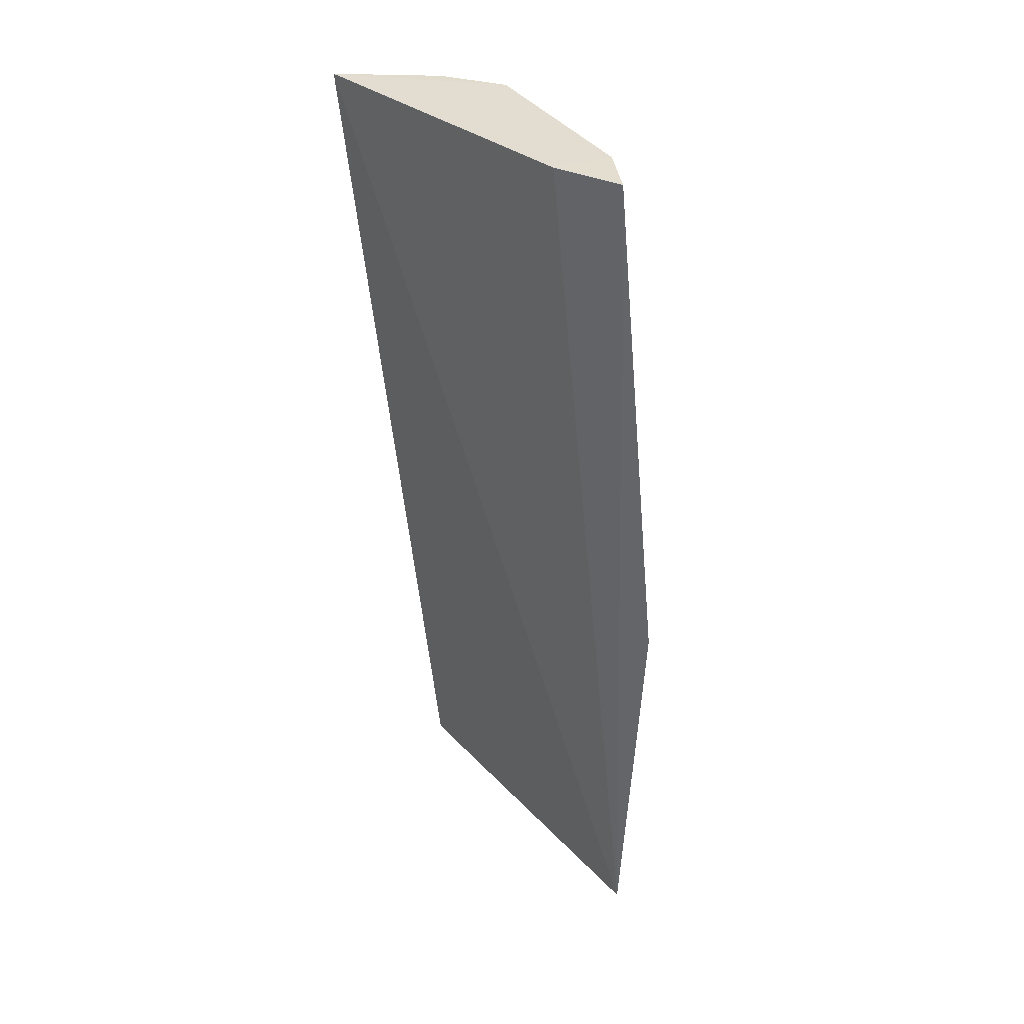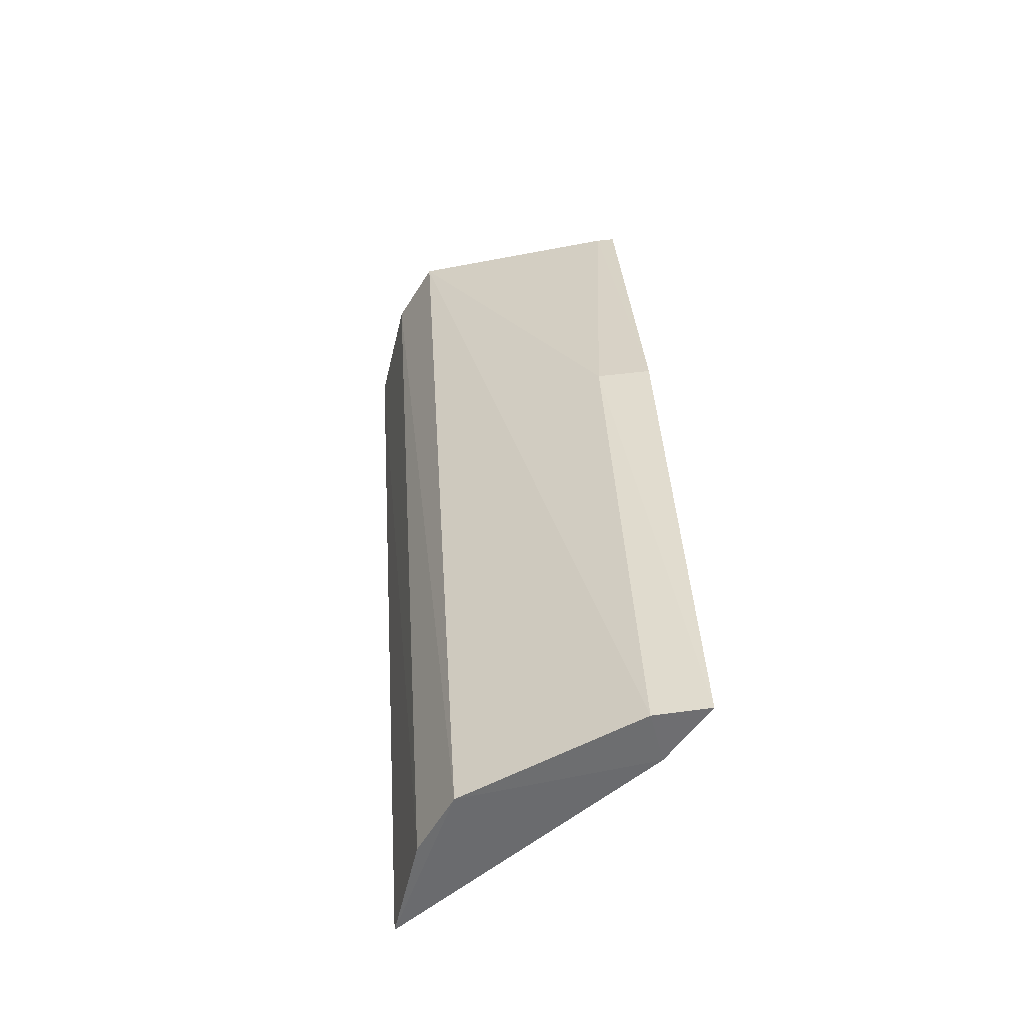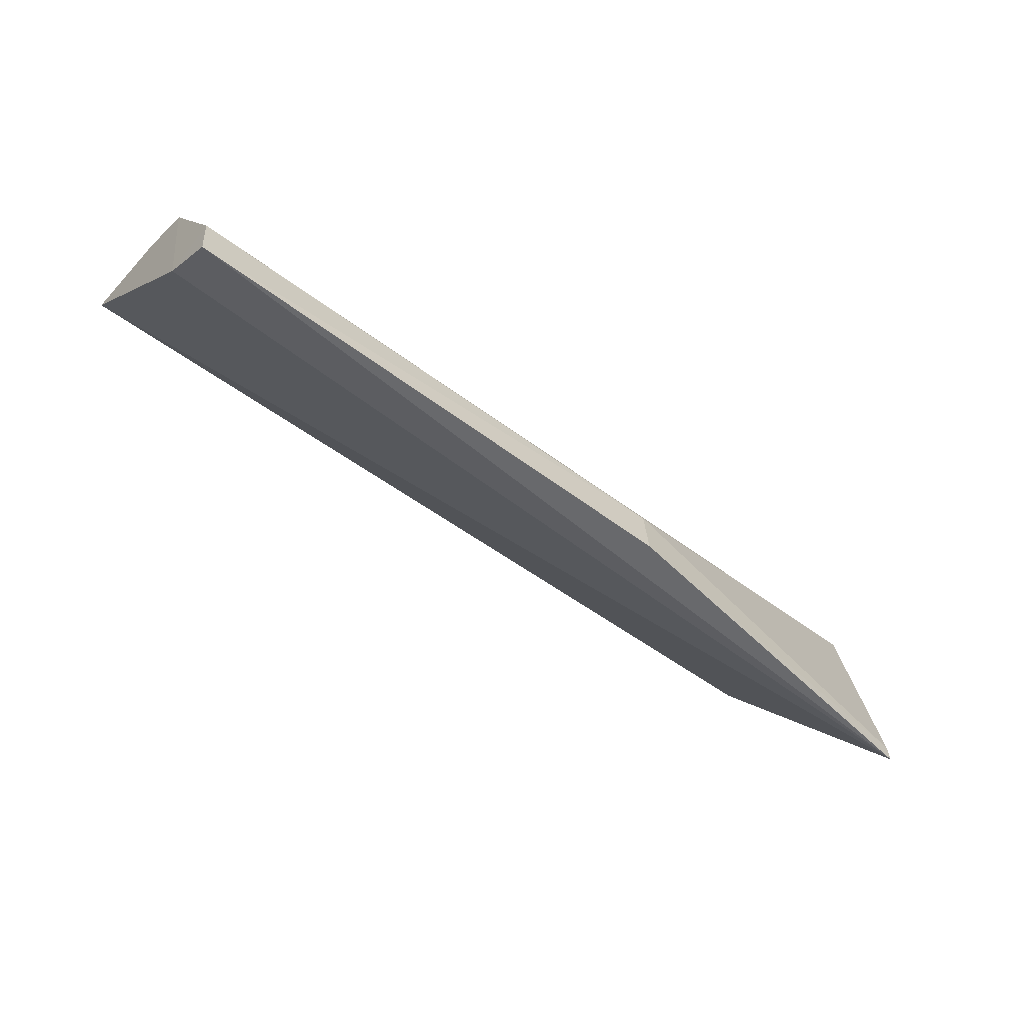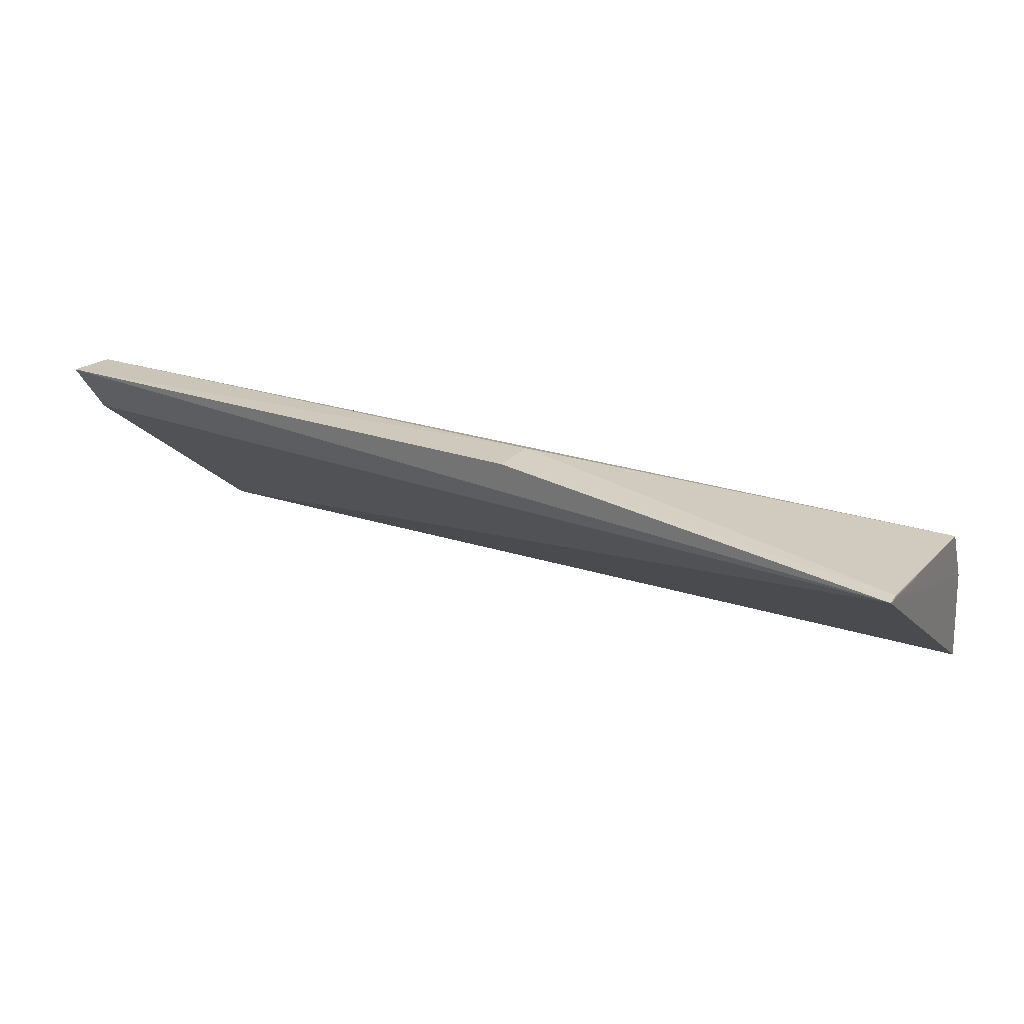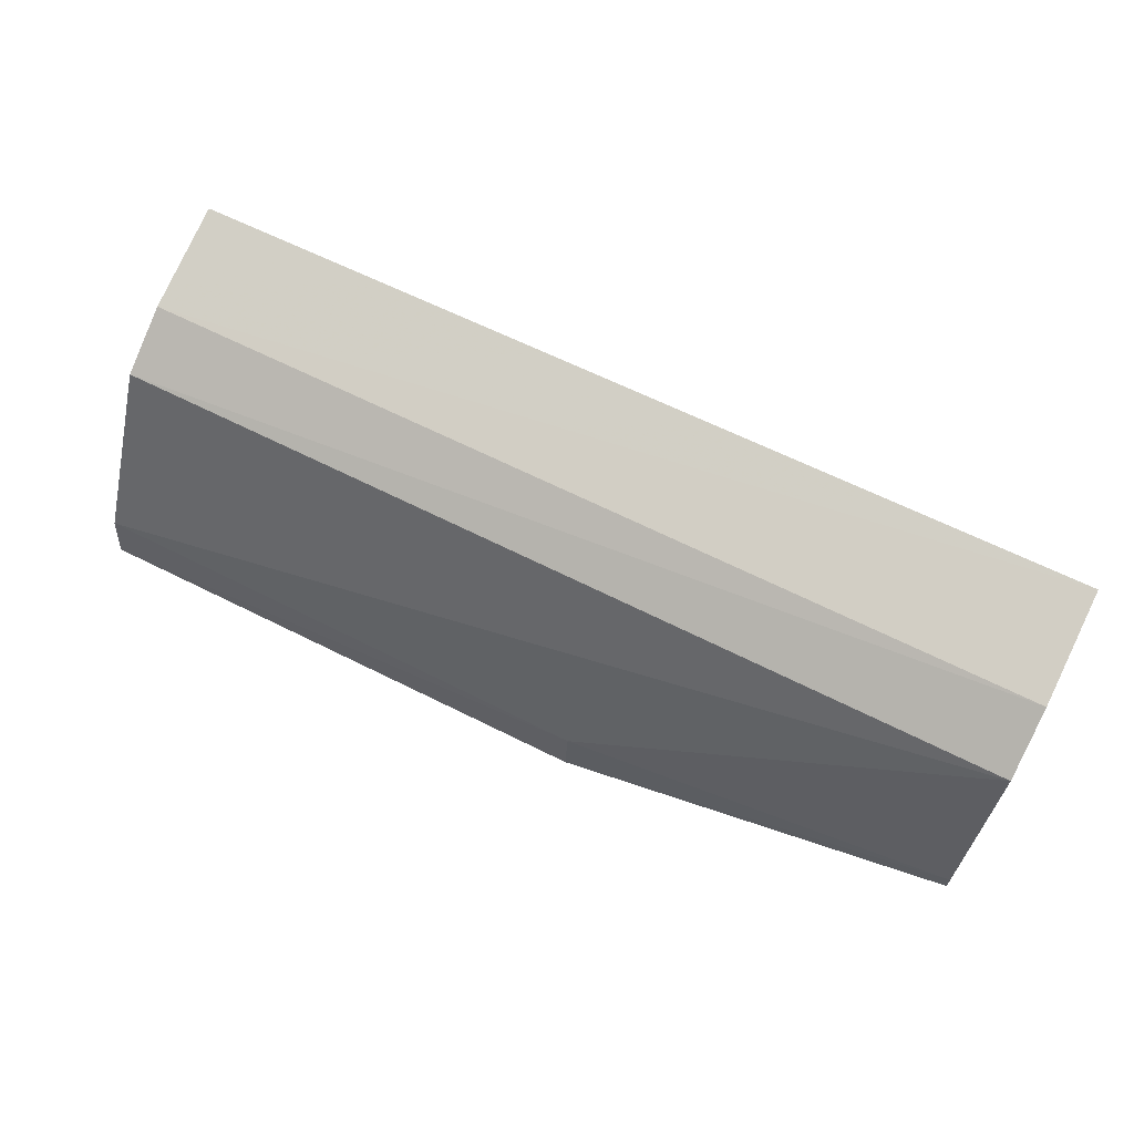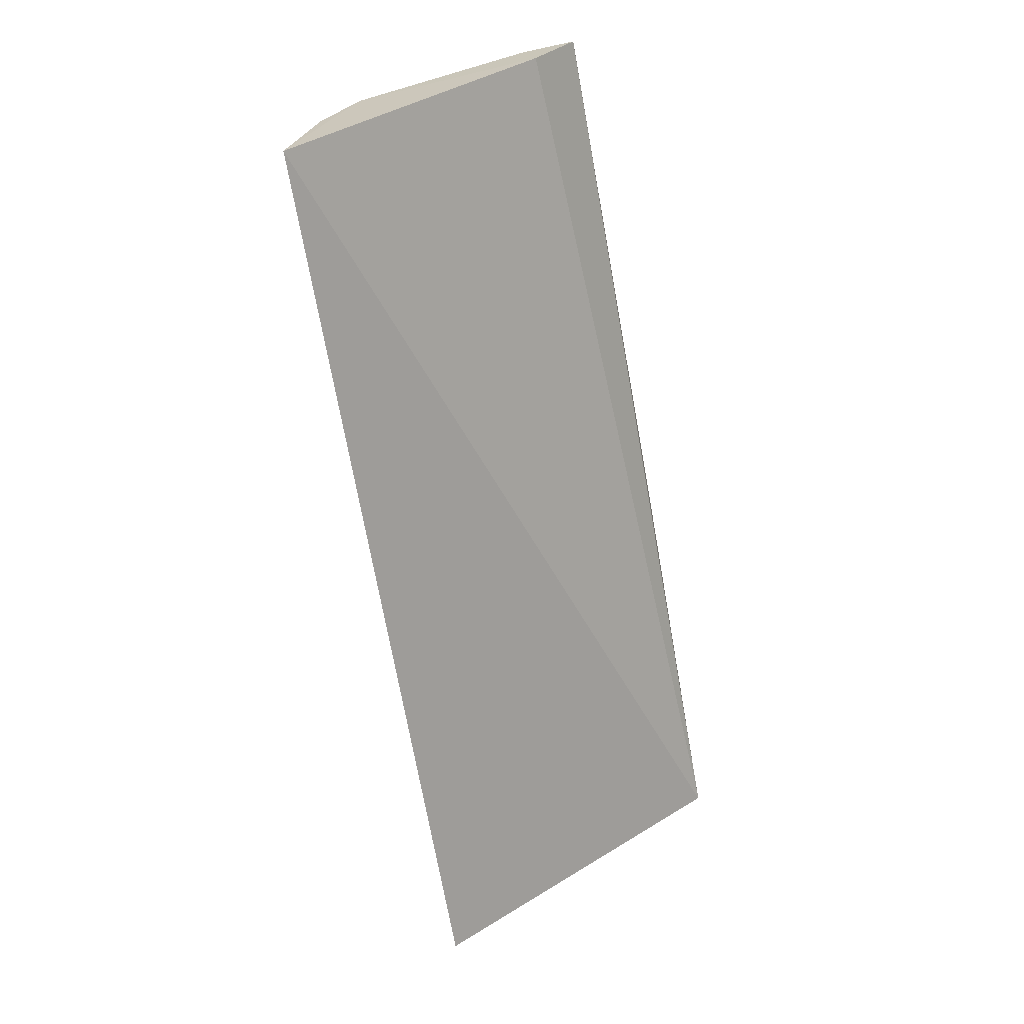
<metadata>
{"format":"obj","ext":"obj","renderer":"f3d","projection":"perspective","resolution":1024,"background":"white","views":[{"elev":-52.1,"azim":-85.0,"up":"+Y"},{"elev":37.0,"azim":-92.5,"up":"+Z"},{"elev":-54.7,"azim":-38.8,"up":"+Y"},{"elev":27.0,"azim":27.4,"up":"+Z"},{"elev":66.9,"azim":26.5,"up":"+Y"},{"elev":-65.4,"azim":-79.5,"up":"+Z"}]}
</metadata>
<code>
v -0.03354 0.008413 -0.003073
v -0.03355 0.004036 -0.002307
v -0.03354 0.009623 -0.006357
v -0.05076 0.009224 -0.006399
v -0.05078 0.004992 -0.001458
v -0.05075 0.00877 -0.00439
v -0.03353 0.00912 -0.004254
v -0.04093 0.005001 -0.001413
v -0.0508 0.004746 -0.002425
v -0.05077 0.008128 -0.003212
v -0.05078 0.00399 -0.001322
v -0.03356 0.004387 -0.002331
v -0.04094 0.003992 -0.001315
f 3 2 4
f 6 3 4
f 7 1 2
f 7 2 3
f 7 3 6
f 8 1 5
f 9 4 2
f 10 5 1
f 10 7 6
f 10 1 7
f 10 9 5
f 10 6 4
f 10 4 9
f 11 8 5
f 11 9 2
f 11 5 9
f 12 2 1
f 12 1 8
f 13 11 2
f 13 8 11
f 13 12 8
f 13 2 12

</code>
